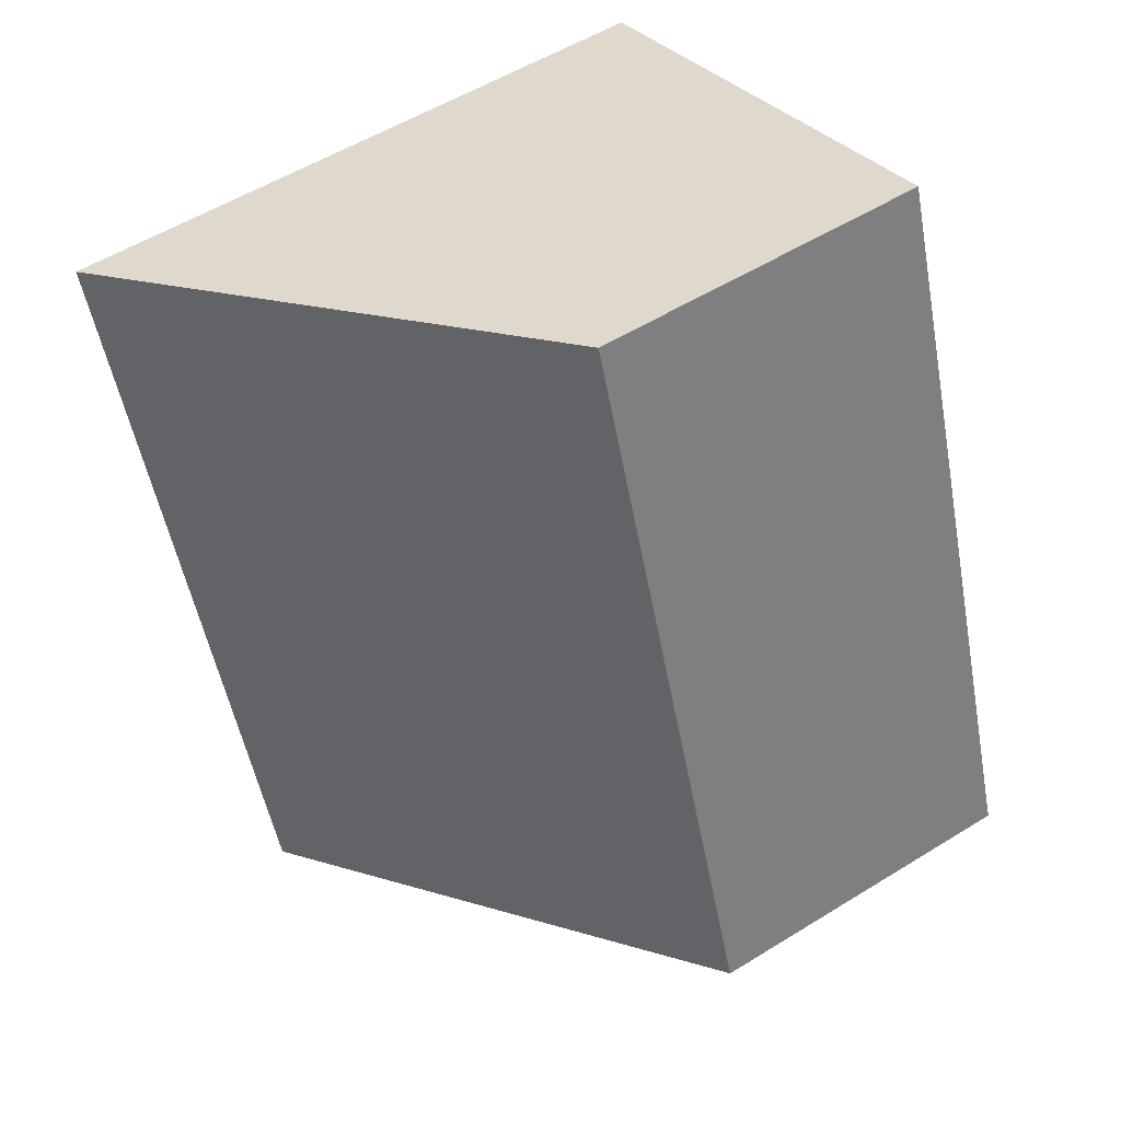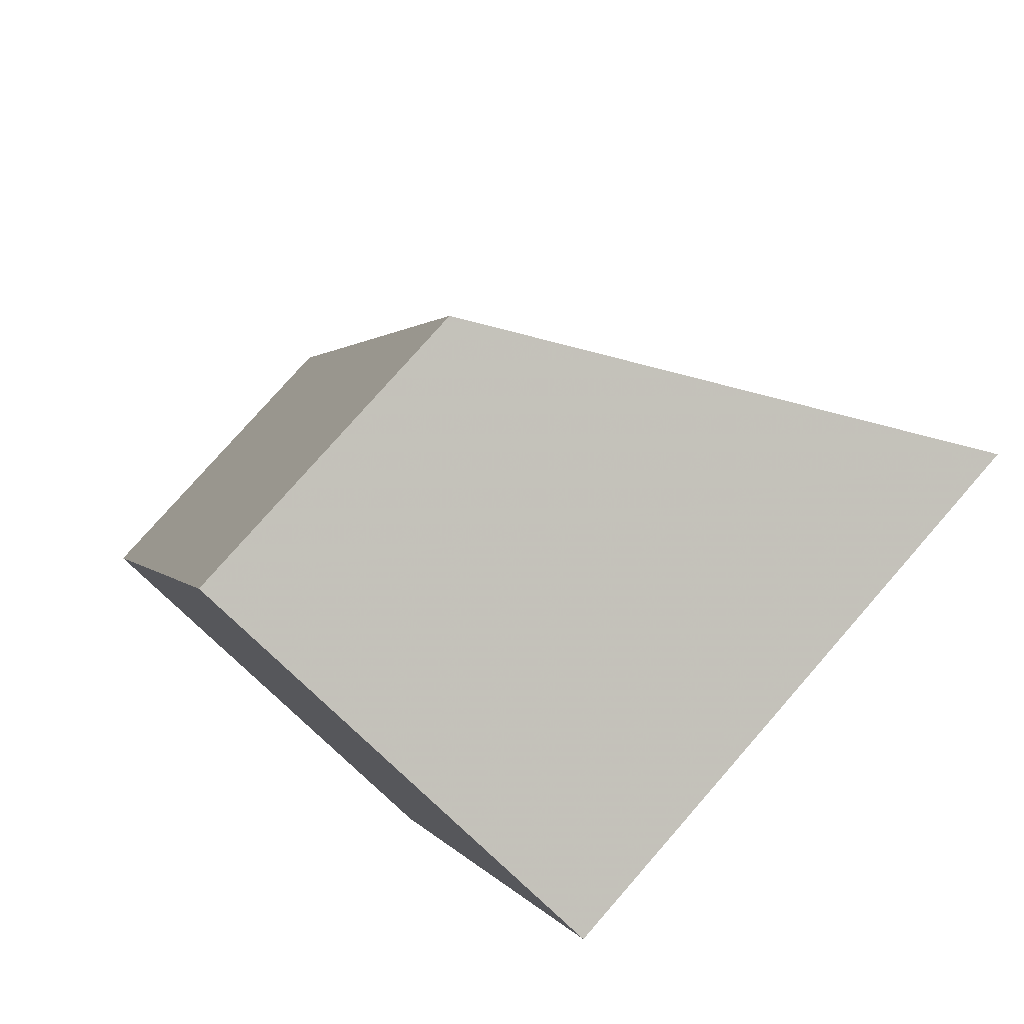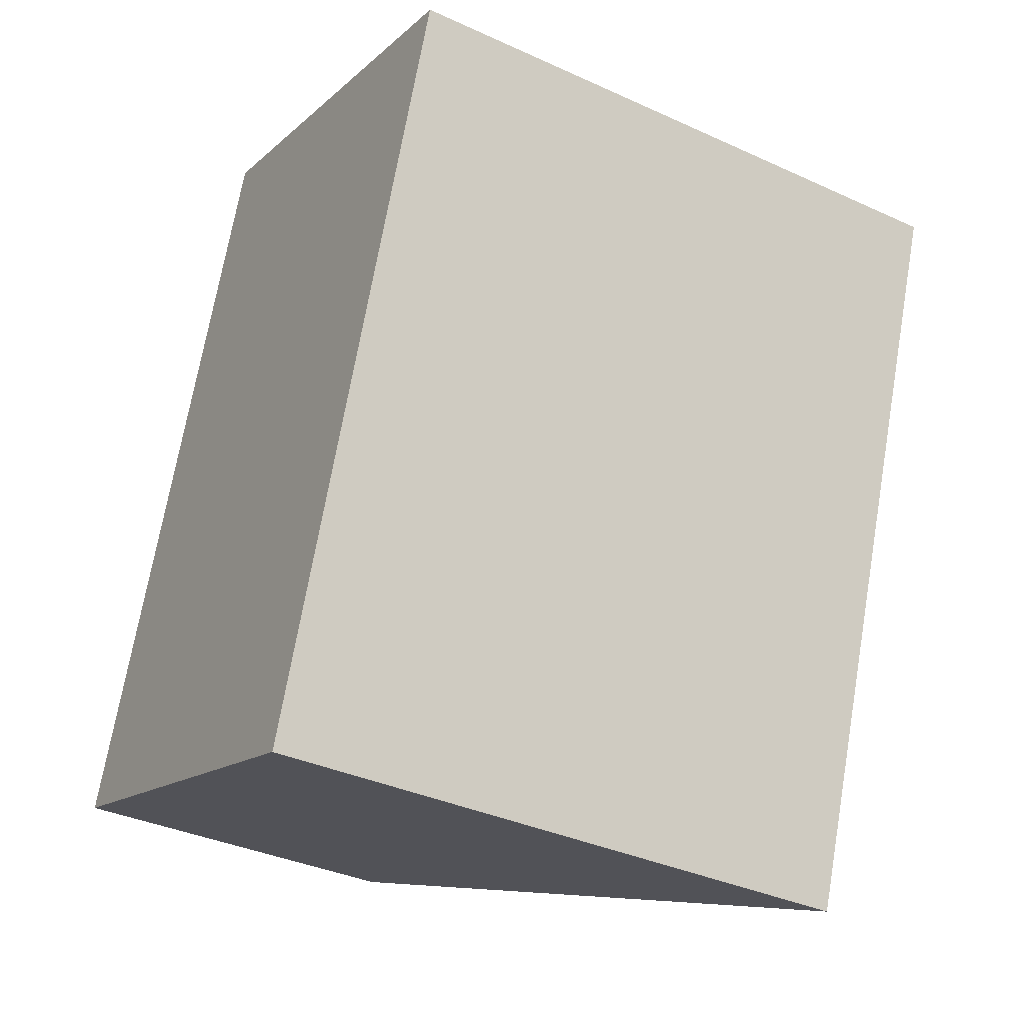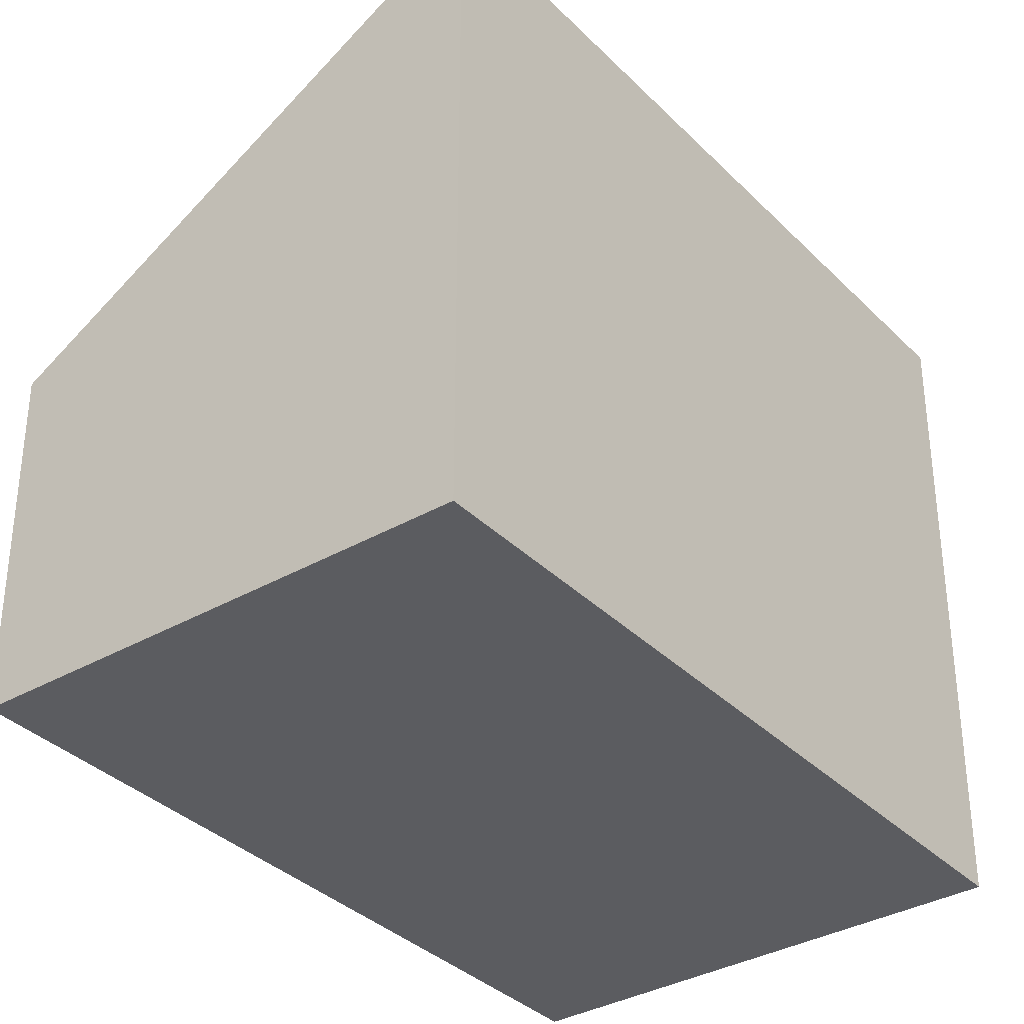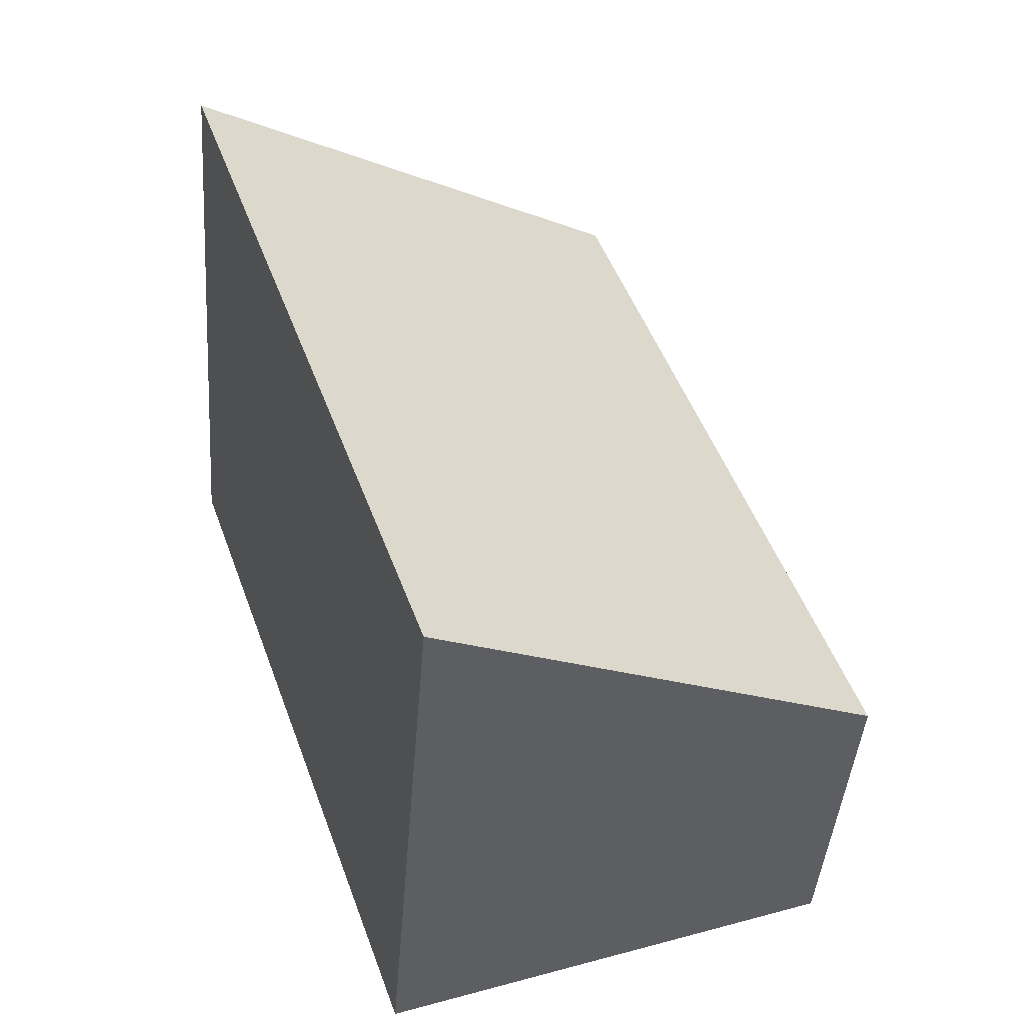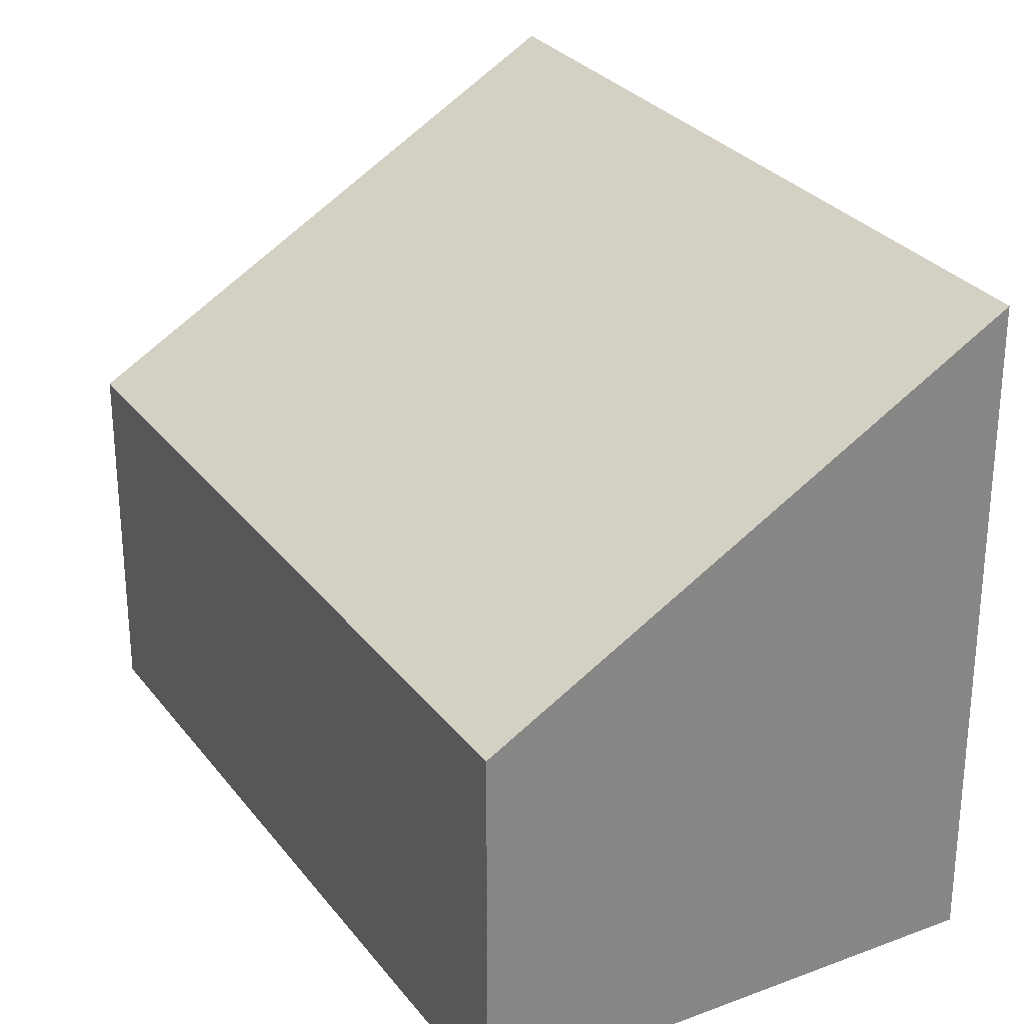
<metadata>
{"format":"obj","ext":"obj","renderer":"f3d","projection":"perspective","resolution":1024,"background":"white","views":[{"elev":54.7,"azim":-123.2,"up":"+Z"},{"elev":77.8,"azim":41.2,"up":"+Z"},{"elev":-36.4,"azim":59.3,"up":"+Z"},{"elev":-35.0,"azim":57.0,"up":"+Y"},{"elev":-43.4,"azim":175.6,"up":"+Z"},{"elev":28.7,"azim":-10.1,"up":"+Y"}]}
</metadata>
<code>
v 3.809 -0.1332 -2.813
v 3.786 -0.1332 -2.879
v 3.786 -0.1639 -2.879
v 3.809 -0.1639 -2.813
v 3.786 -0.1332 -2.879
v 3.828 -0.1076 -2.894
v 3.828 -0.1639 -2.894
v 3.786 -0.1639 -2.879
v 3.809 -0.1639 -2.813
v 3.786 -0.1639 -2.879
v 3.828 -0.1639 -2.894
v 3.851 -0.1639 -2.828
v 3.851 -0.1076 -2.828
v 3.809 -0.1332 -2.813
v 3.809 -0.1639 -2.813
v 3.851 -0.1639 -2.828
v 3.851 -0.1076 -2.828
v 3.828 -0.1076 -2.894
v 3.786 -0.1332 -2.879
v 3.809 -0.1332 -2.813
v 3.828 -0.1076 -2.894
v 3.851 -0.1076 -2.828
v 3.851 -0.1639 -2.828
v 3.828 -0.1639 -2.894
f 1 2 3
f 1 3 4
f 5 6 7
f 5 7 8
f 9 10 11
f 9 11 12
f 13 14 15
f 13 15 16
f 17 18 19
f 17 19 20
f 21 22 23
f 21 23 24

</code>
